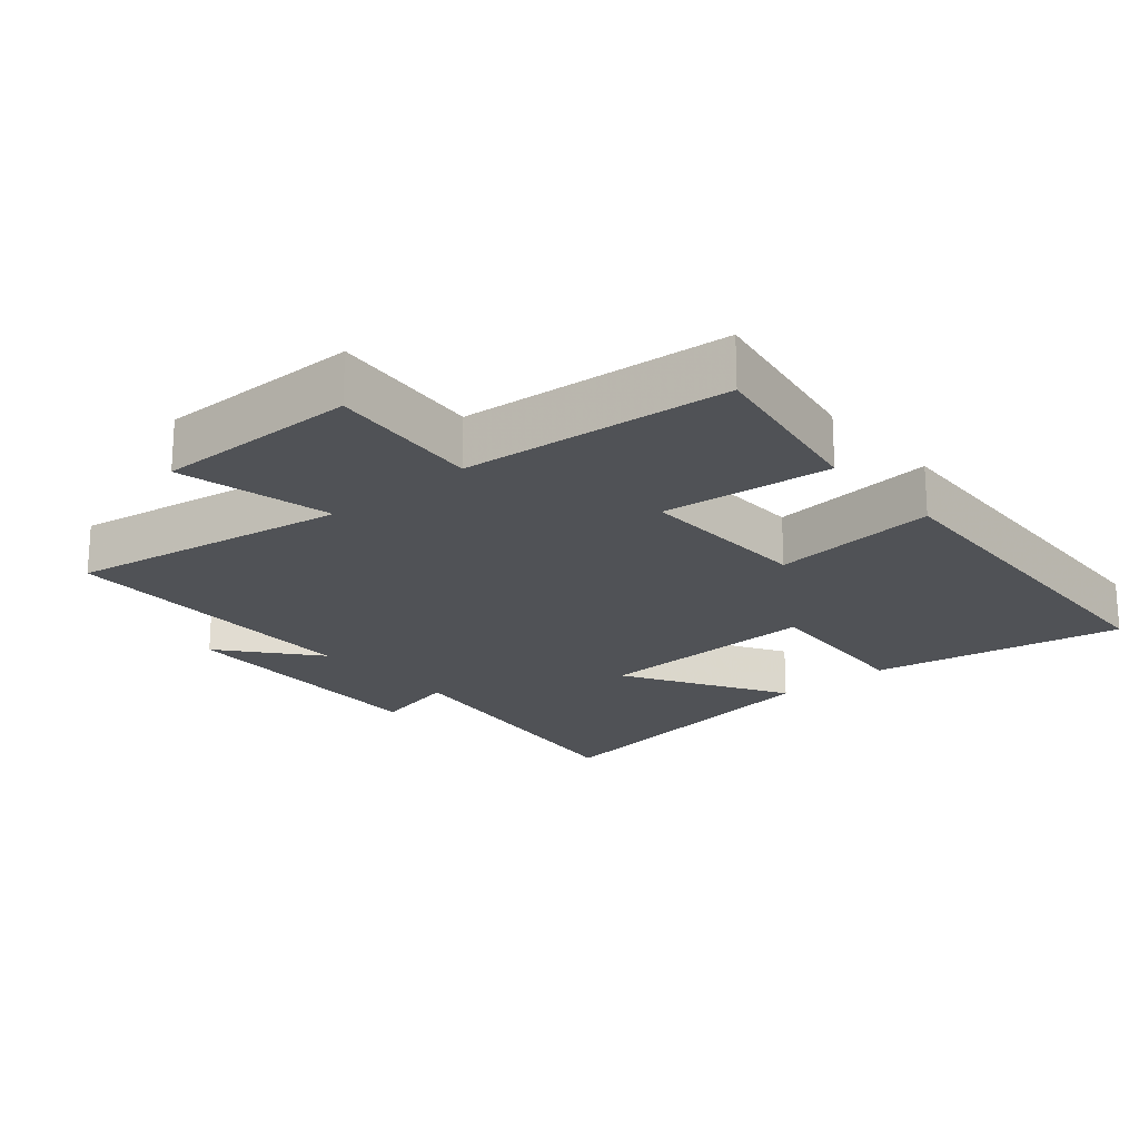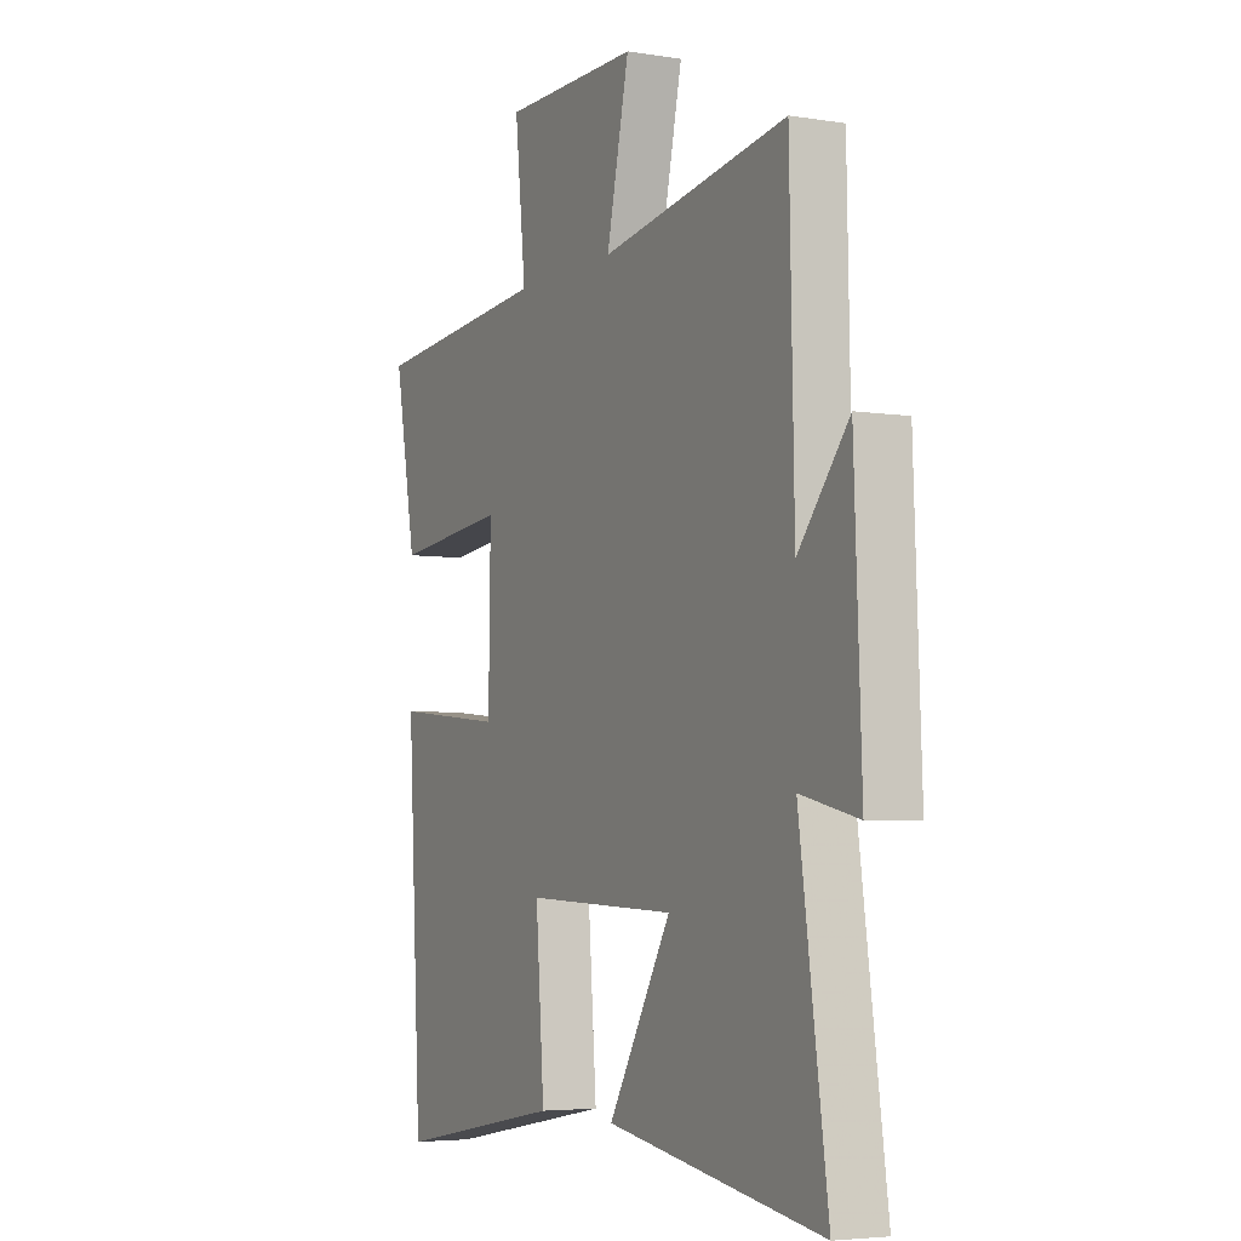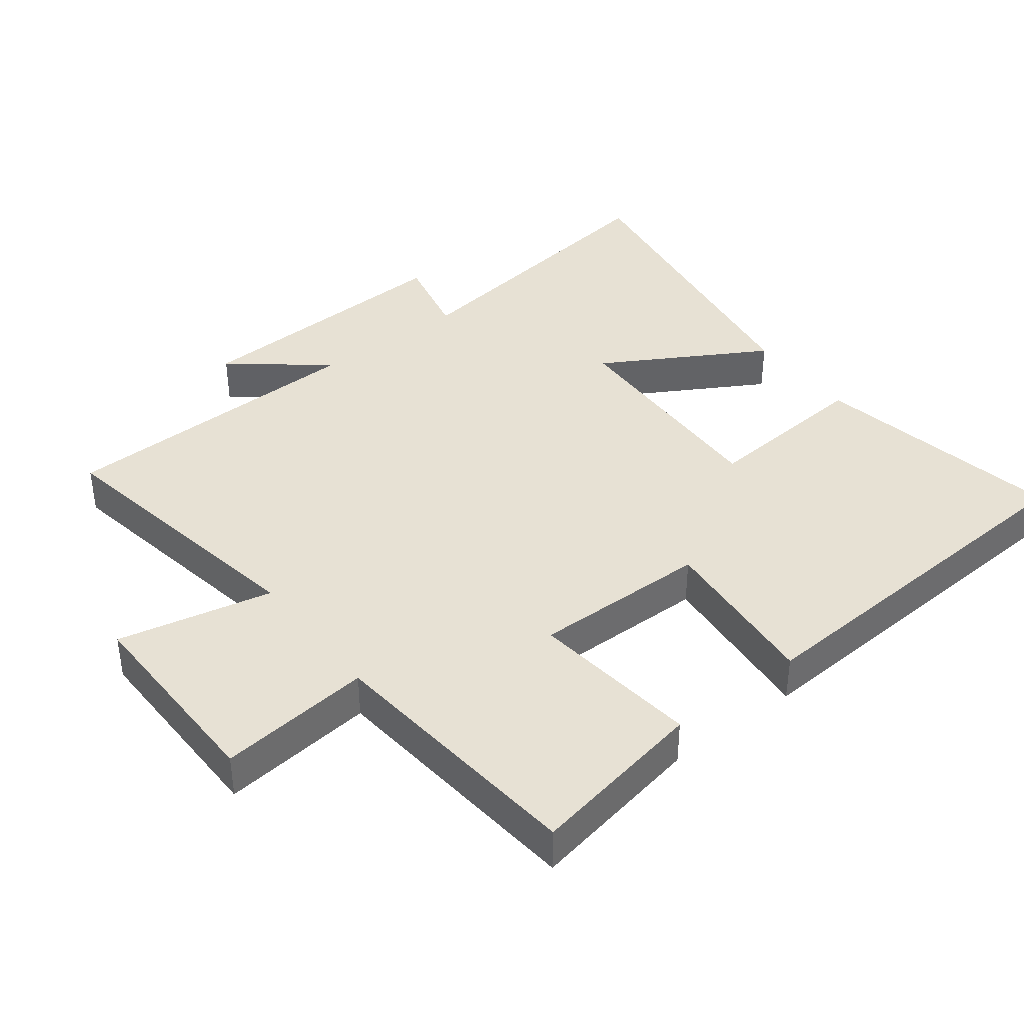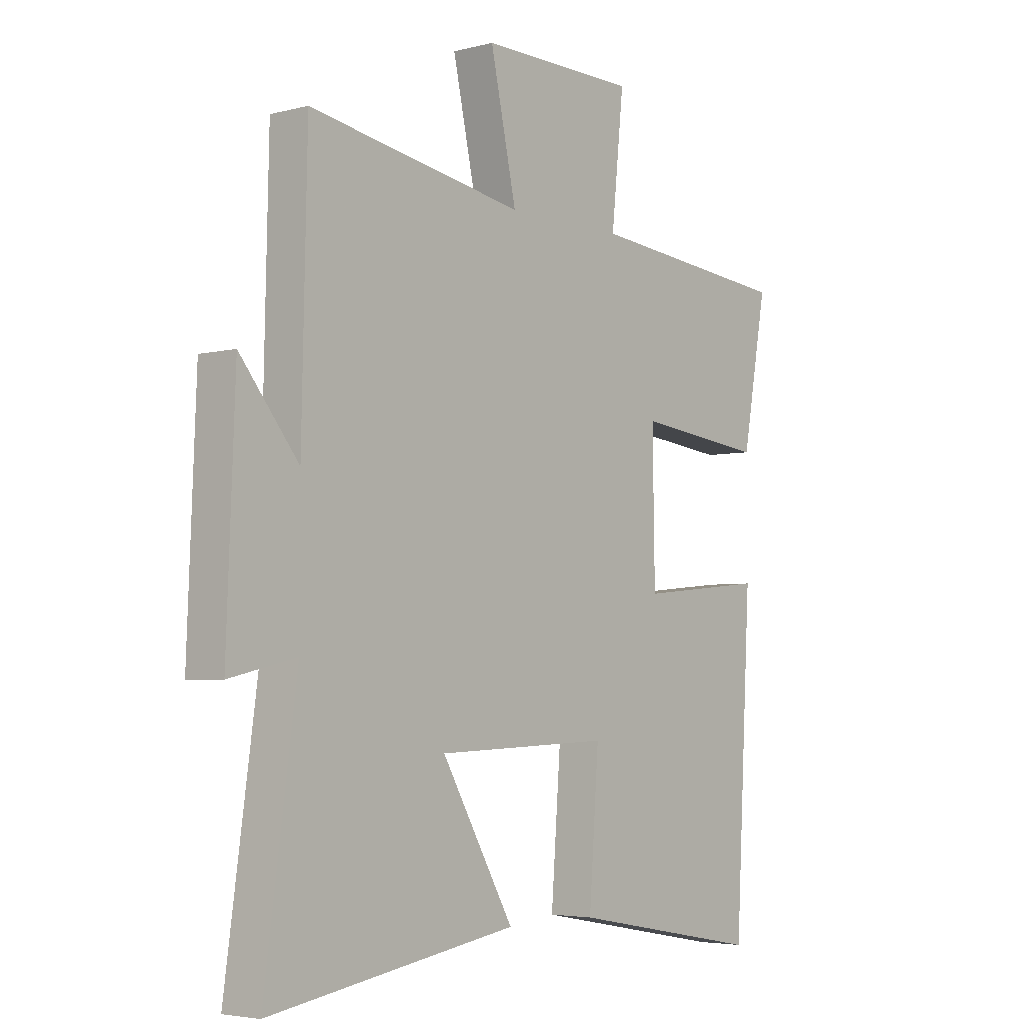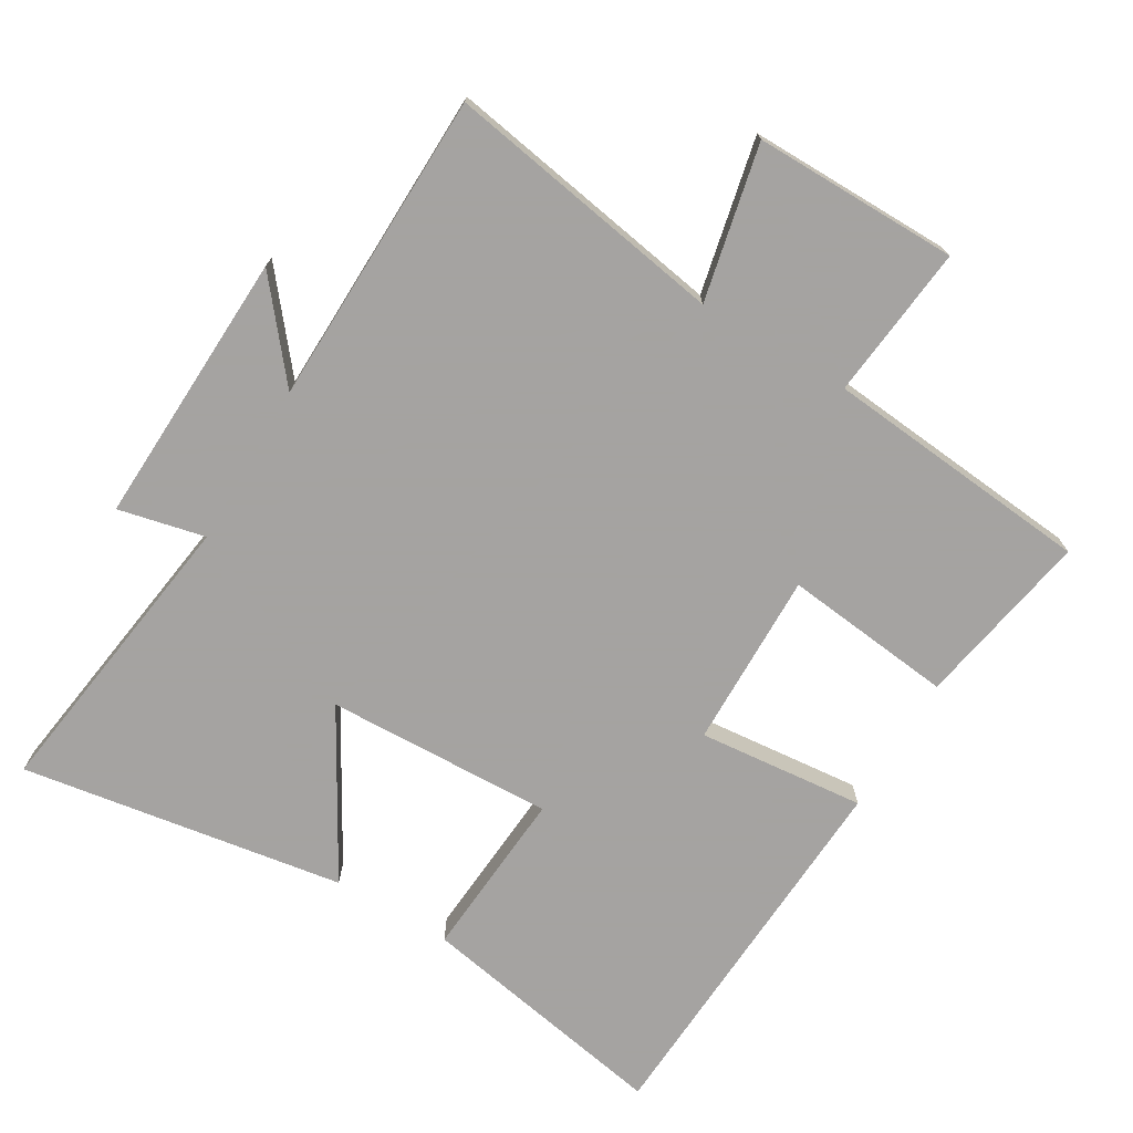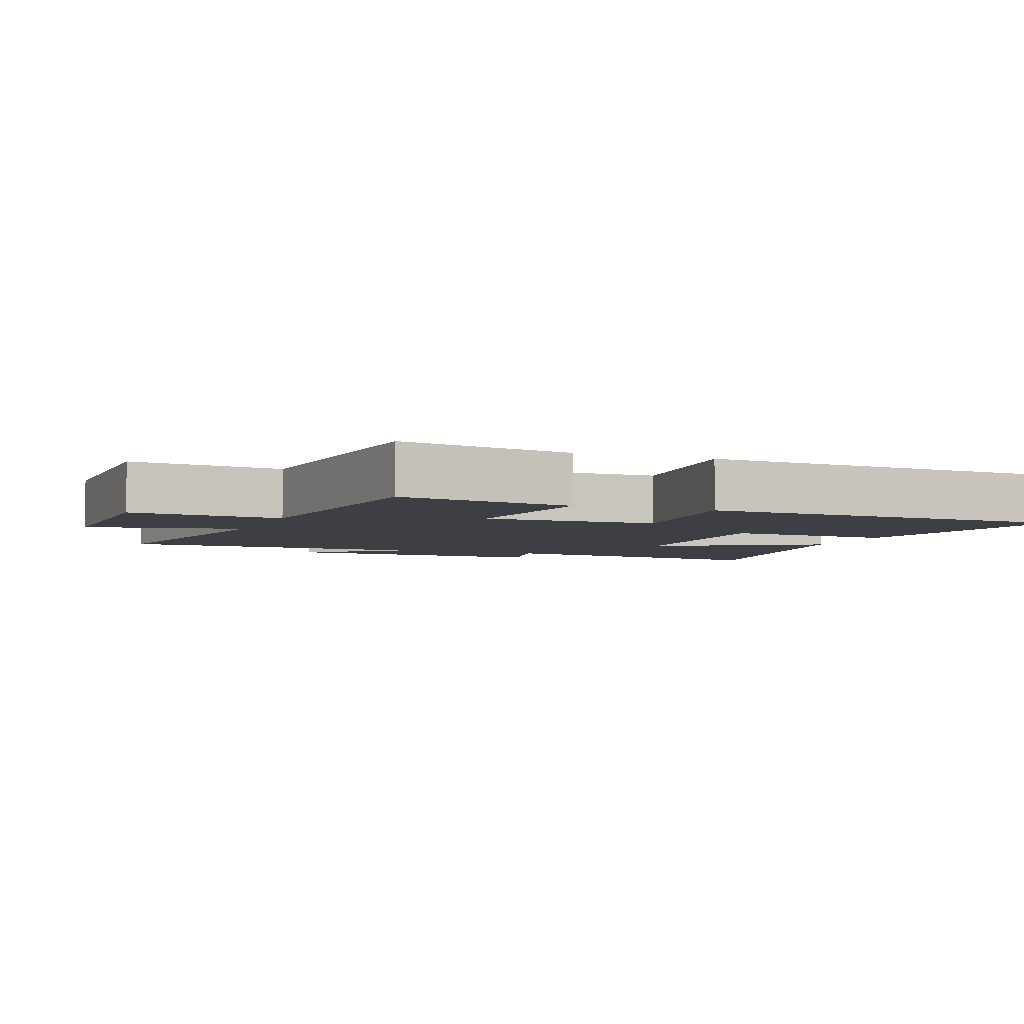
<metadata>
{"format":"obj","ext":"obj","renderer":"f3d","projection":"perspective","resolution":1024,"background":"white","views":[{"elev":-20.6,"azim":40.9,"up":"+Y"},{"elev":-4.6,"azim":-117.2,"up":"+Z"},{"elev":39.5,"azim":52.3,"up":"+Y"},{"elev":-4.3,"azim":-50.3,"up":"+Z"},{"elev":-73.1,"azim":-30.7,"up":"+Y"},{"elev":-4.5,"azim":68.7,"up":"+Y"}]}
</metadata>
<code>
v -0.49 0.07 0.57
v -0.076 0.07 0.5
v -0.126 0.07 0.729
v 0.176 0.07 0.727
v 0.152 0.07 0.5
v 0.548 0.07 0.463
v 0.5 0.07 0.201
v 0.249 0.07 0.229
v 0.253 0.07 -0.031
v 0.5 0.07 -0.007
v 0.468 0.07 -0.569
v 0.093 0.07 -0.5
v 0.112 0.07 -0.248
v -0.224 0.07 -0.26
v -0.085 0.07 -0.5
v -0.562 0.07 -0.576
v -0.5 0.07 -0.134
v -0.628 0.07 -0.163
v -0.612 0.07 0.243
v -0.5 0.07 0.106
v -0.49 0 0.57
v -0.076 0 0.5
v -0.126 0 0.729
v 0.176 0 0.727
v 0.152 0 0.5
v 0.548 0 0.463
v 0.5 0 0.201
v 0.249 0 0.229
v 0.253 0 -0.031
v 0.5 0 -0.007
v 0.468 0 -0.569
v 0.093 0 -0.5
v 0.112 0 -0.248
v -0.224 0 -0.26
v -0.085 0 -0.5
v -0.562 0 -0.576
v -0.5 0 -0.134
v -0.628 0 -0.163
v -0.612 0 0.243
v -0.5 0 0.106
f 17 18 19 20
f 17 20 1 2
f 14 15 16 17
f 13 14 17 2
f 10 11 12 13
f 9 10 13
f 8 9 13 2
f 5 6 7 8
f 5 8 2 3
f 3 4 5
f 40 39 38 37
f 22 21 40 37
f 37 36 35 34
f 22 37 34 33
f 33 32 31 30
f 33 30 29
f 22 33 29 28
f 28 27 26 25
f 23 22 28 25
f 25 24 23
f 1 21 22 2
f 2 22 23 3
f 3 23 24 4
f 4 24 25 5
f 5 25 26 6
f 6 26 27 7
f 7 27 28 8
f 8 28 29 9
f 9 29 30 10
f 10 30 31 11
f 11 31 32 12
f 12 32 33 13
f 13 33 34 14
f 14 34 35 15
f 15 35 36 16
f 16 36 37 17
f 17 37 38 18
f 18 38 39 19
f 19 39 40 20
f 20 40 21 1

</code>
